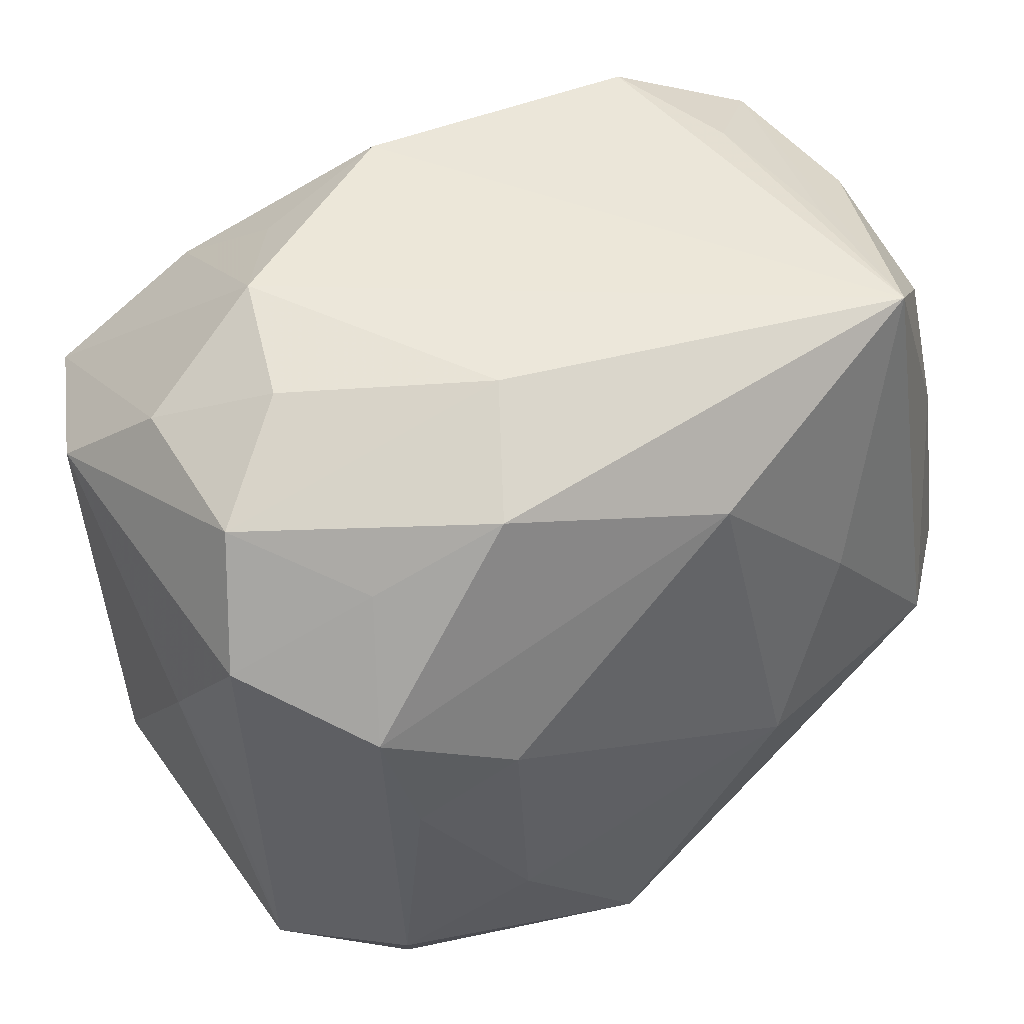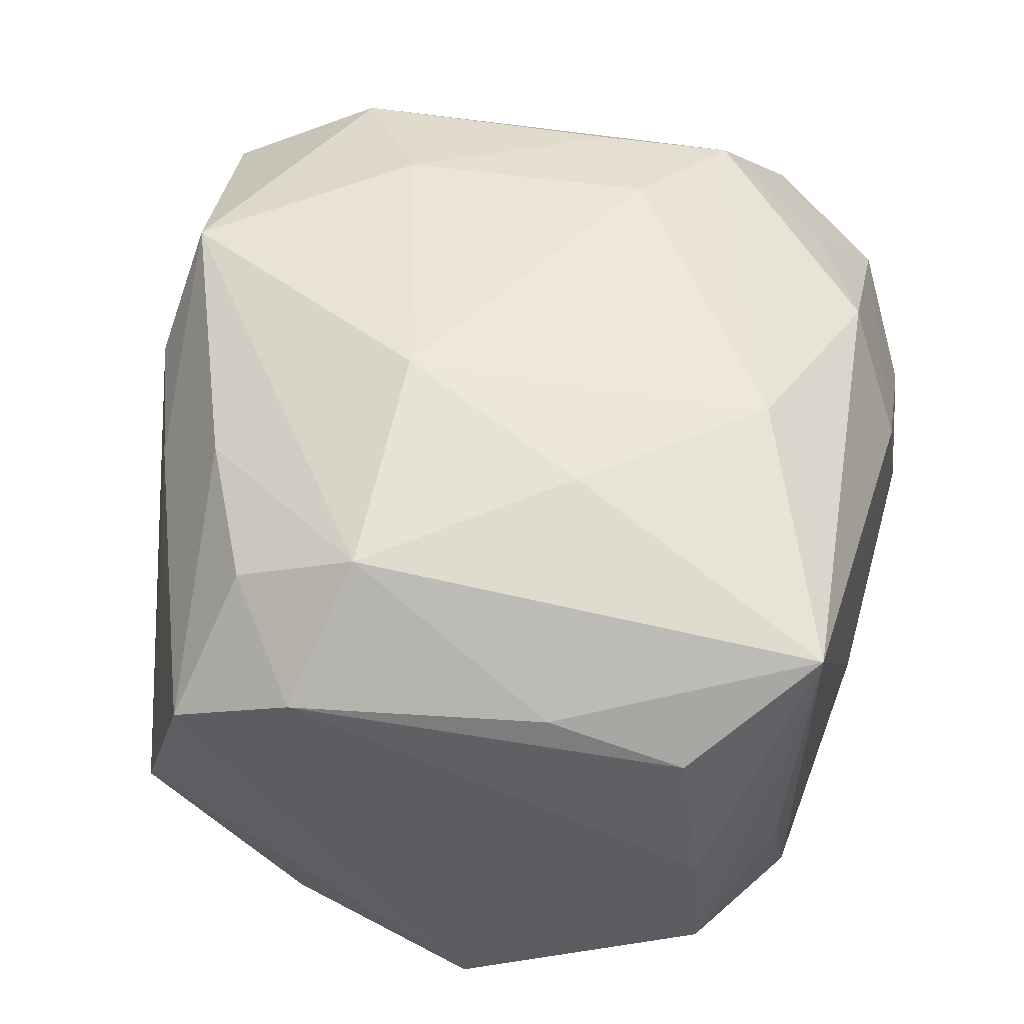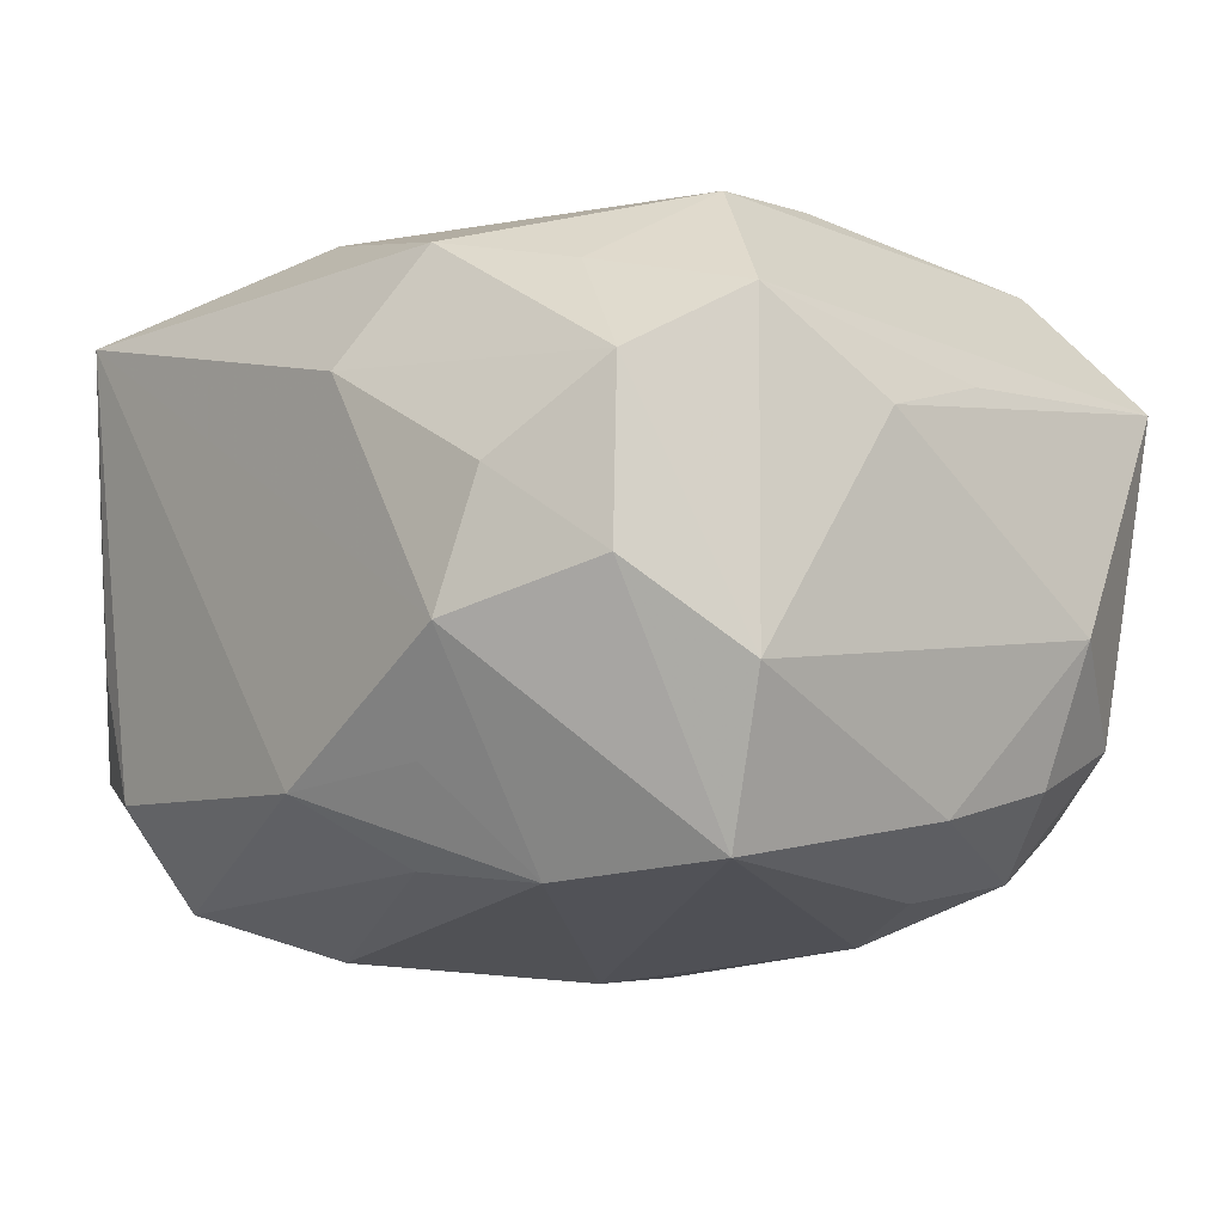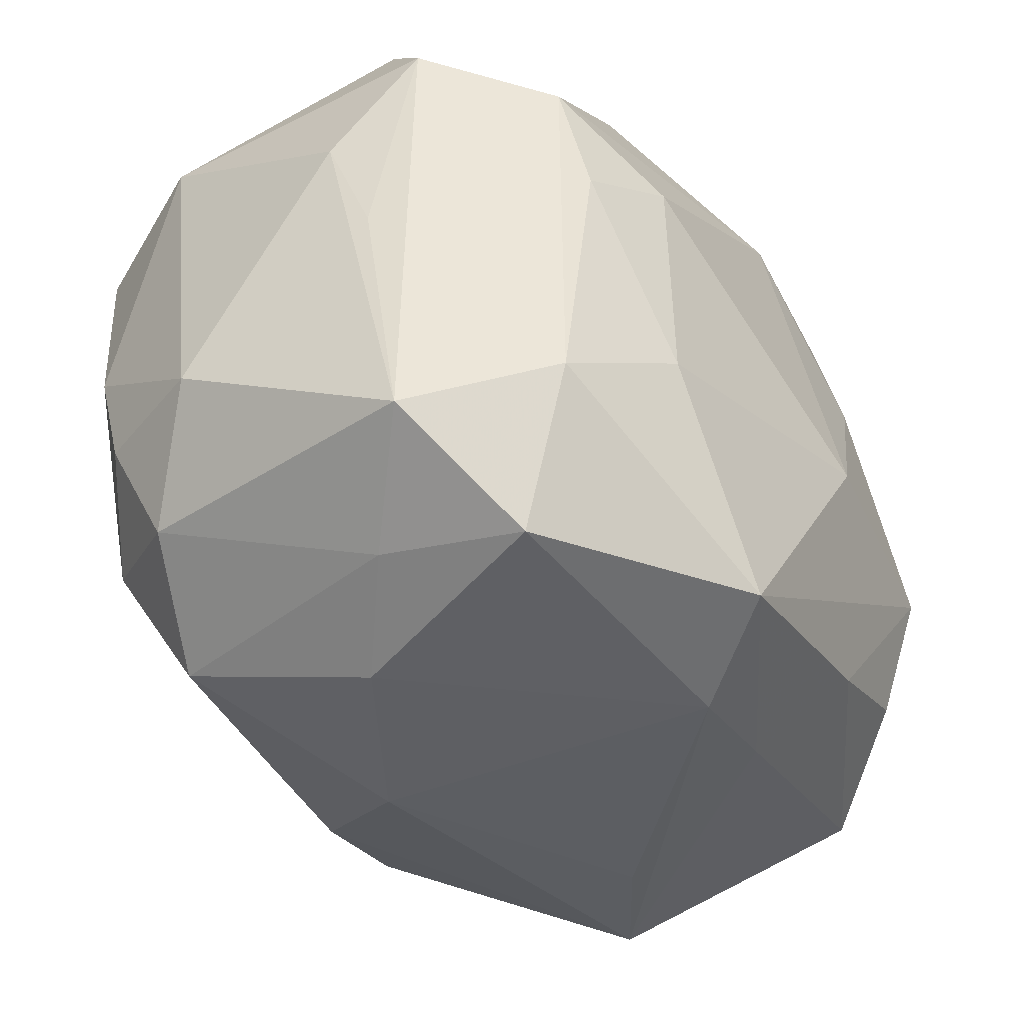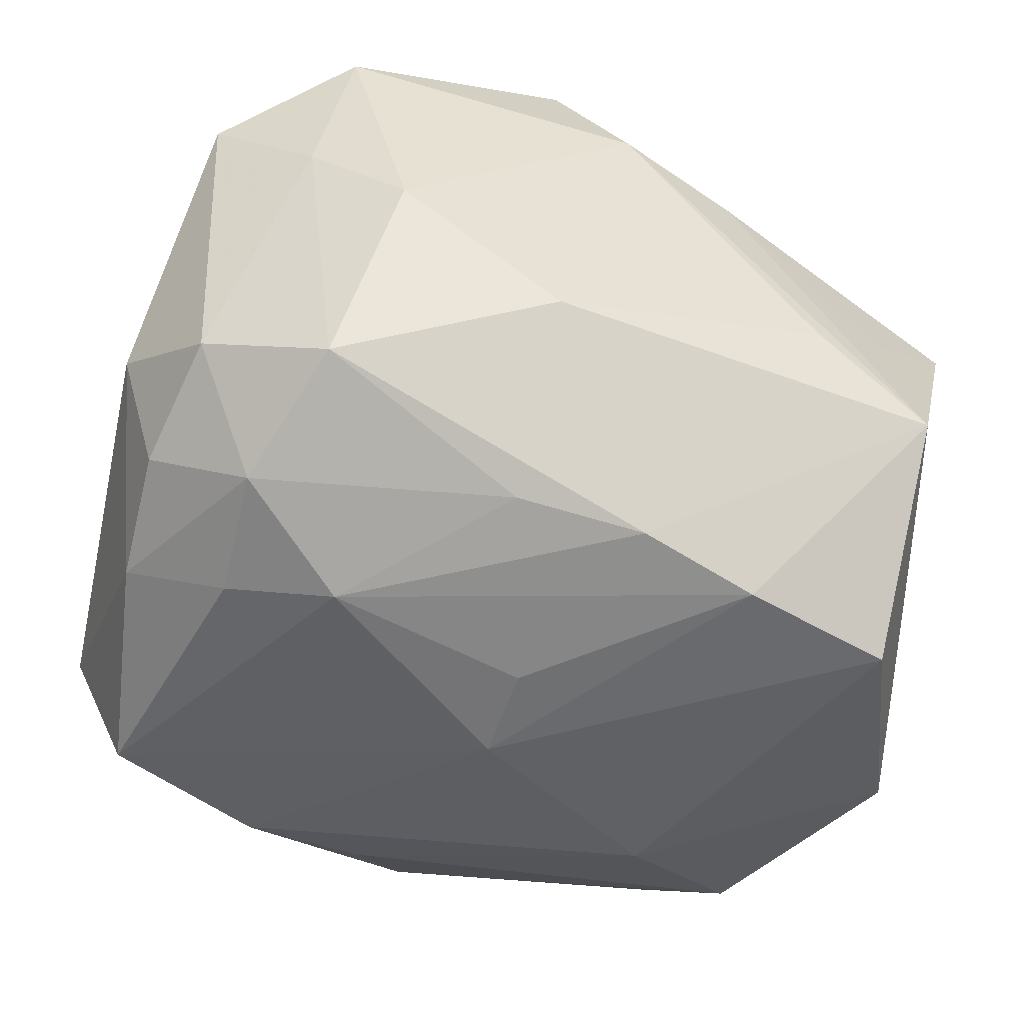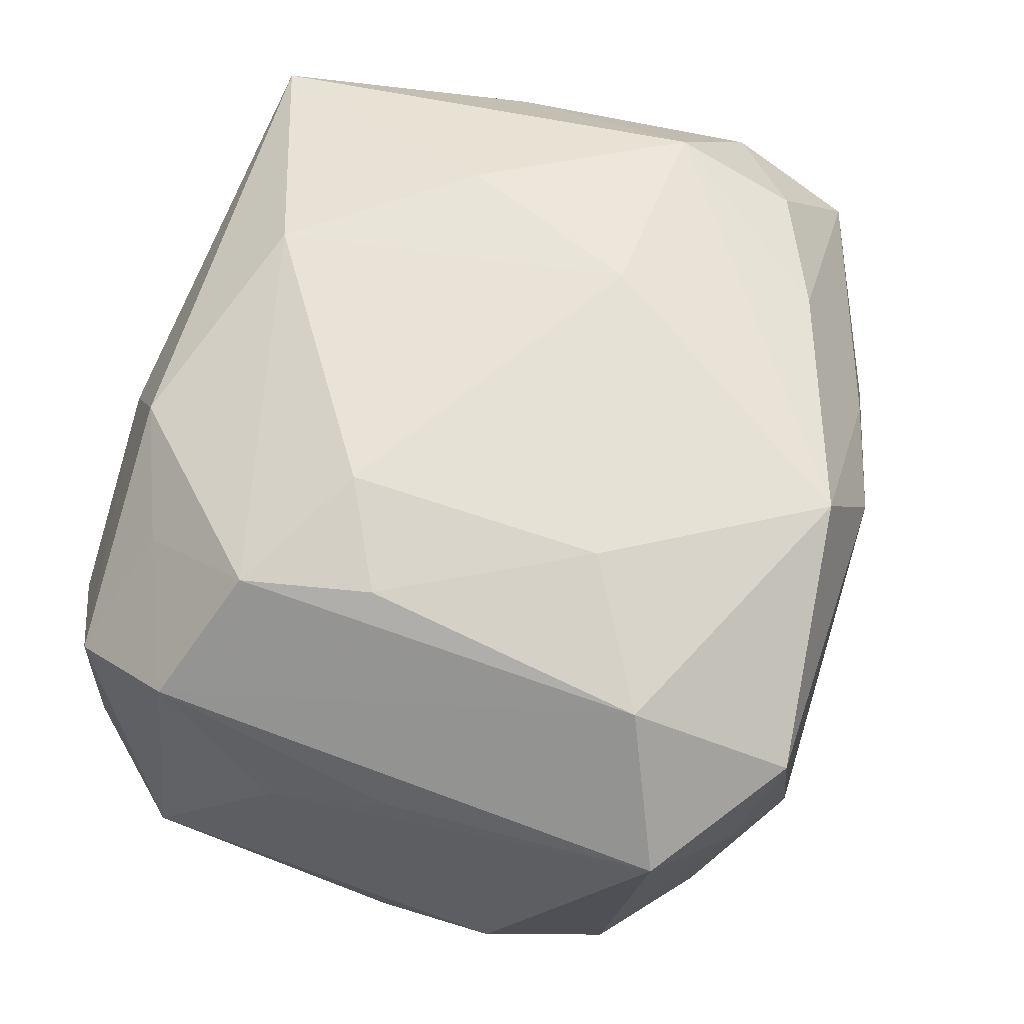
<metadata>
{"format":"obj","ext":"obj","renderer":"f3d","projection":"perspective","resolution":1024,"background":"white","views":[{"elev":49.2,"azim":-30.2,"up":"+Y"},{"elev":50.0,"azim":106.2,"up":"+Z"},{"elev":-9.3,"azim":-130.6,"up":"+Z"},{"elev":-47.9,"azim":-52.8,"up":"+Y"},{"elev":-50.4,"azim":-12.6,"up":"+Z"},{"elev":61.9,"azim":-67.2,"up":"+Z"}]}
</metadata>
<code>
v -0.02441 0.03191 0.003399
v 0.01934 -0.0225 0.02292
v -0.02531 -0.03286 0.005635
v -0.02758 0.01203 0.0259
v -0.03495 -0.01345 -0.01713
v 0.005074 0.02325 0.0269
v 0.0367 0.004681 -0.0252
v -0.02558 -0.02296 0.02451
v 0.03332 0.02595 -0.01387
v -0.008532 0.03328 0.01249
v -0.03276 0.02674 0.01061
v 0.03042 -0.0143 -0.02835
v -0.03399 -0.0282 0.01406
v 0.006956 -0.0228 -0.02709
v 0.01552 0.0141 -0.02899
v 0.03018 -0.02569 0.002821
v -0.03221 -0.02387 -0.01311
v 0.03494 0.02569 -0.0001582
v 0.02705 0.03125 0.007467
v -0.02649 -0.0184 -0.02339
v 0.01509 -0.02986 0.01518
v -0.0004752 -0.006878 -0.03011
v 0.02583 0.03286 0.02093
v -0.004182 -0.02288 -0.02541
v 0.03263 -0.0274 -0.01072
v -0.03614 0.01667 0.01648
v -0.02129 0.03353 -0.007356
v -0.002098 -0.03159 0.02678
v -0.003849 0.03336 -0.01794
v 0.03889 -0.02017 0.01024
v 0.02117 0.03169 -0.01694
v -0.001327 0.001515 -0.03081
v -0.01747 -0.01102 -0.02819
v -0.02245 -0.03579 0.01808
v 0.01714 -0.01949 -0.02873
v 0.034 0.0235 0.01325
v -0.02173 -0.02947 -0.01835
v 0.0299 -0.006131 0.02541
v -0.01358 0.02808 0.02207
v 0.0109 -0.007186 0.02988
v 0.03903 -0.009371 0.01583
v 0.03059 -0.01653 0.02082
v -0.002766 -0.03392 -0.01166
v 0.0177 0.009584 0.02732
v -0.03653 -0.005014 0.01219
v -0.03276 0.0271 -0.003471
v -0.01711 -0.03579 -0.001703
v 0.02552 0.03118 -0.00589
v -0.02001 0.02268 -0.02476
v 0.004321 -0.03379 0.01718
v -0.02669 -0.007353 -0.02534
v -0.03532 -0.002501 -0.01994
v -0.02484 0.0009806 0.02713
v -0.01642 0.006361 0.02925
v -0.03848 -0.01489 -0.005923
v -0.03848 0.005721 0.008888
v -0.03848 0.01901 -0.01062
v 0.02627 0.02182 -0.02496
v -0.009232 0.02566 -0.02349
v -0.01528 0.03011 -0.0163
v -0.02432 0.02281 0.01952
v -0.01476 -0.01516 0.0283
v -0.03336 0.01704 -0.02346
v 0.02253 -0.02992 -0.00338
v 0.0349 0.01198 0.0165
f 7 18 41
f 39 23 10
f 6 39 4
f 23 39 6
f 28 38 40
f 40 62 28
f 36 18 23
f 36 41 18
f 61 26 4
f 4 39 61
f 40 6 54
f 54 6 4
f 54 62 40
f 53 54 4
f 62 54 53
f 55 57 52
f 52 57 63
f 37 20 24
f 12 15 7
f 32 15 12
f 7 25 12
f 51 52 63
f 20 52 51
f 24 20 33
f 20 51 33
f 63 32 33
f 33 51 63
f 14 37 24
f 24 33 14
f 56 57 55
f 26 57 56
f 56 45 26
f 63 57 46
f 26 45 13
f 13 56 55
f 45 56 13
f 49 32 63
f 49 15 32
f 48 31 23
f 40 38 44
f 44 38 23
f 44 6 40
f 23 6 44
f 41 38 42
f 65 36 23
f 41 36 65
f 23 38 65
f 65 38 41
f 55 52 5
f 5 52 20
f 35 14 33
f 32 12 35
f 35 12 25
f 25 14 35
f 26 61 11
f 11 57 26
f 11 46 57
f 11 61 39
f 11 39 10
f 1 11 10
f 46 11 1
f 4 26 8
f 26 13 8
f 8 53 4
f 62 53 8
f 8 13 34
f 34 28 8
f 8 28 62
f 7 15 58
f 19 48 23
f 31 48 9
f 9 58 31
f 48 19 9
f 9 18 7
f 7 58 9
f 23 18 9
f 9 19 23
f 50 28 34
f 50 21 28
f 34 47 50
f 50 64 25
f 25 21 50
f 38 28 2
f 2 42 38
f 28 21 2
f 41 42 30
f 30 25 7
f 7 41 30
f 30 2 21
f 42 2 30
f 20 37 17
f 17 5 20
f 55 5 17
f 17 13 55
f 43 47 37
f 37 14 43
f 25 64 43
f 64 50 43
f 43 50 47
f 43 14 25
f 22 33 32
f 32 35 22
f 22 35 33
f 46 1 27
f 63 46 27
f 27 49 63
f 27 1 10
f 10 23 27
f 16 21 25
f 25 30 16
f 16 30 21
f 13 17 3
f 34 13 3
f 3 47 34
f 37 47 3
f 3 17 37
f 31 58 29
f 23 31 29
f 29 27 23
f 49 27 60
f 60 29 49
f 27 29 60
f 49 29 59
f 59 29 58
f 15 49 59
f 59 58 15

</code>
